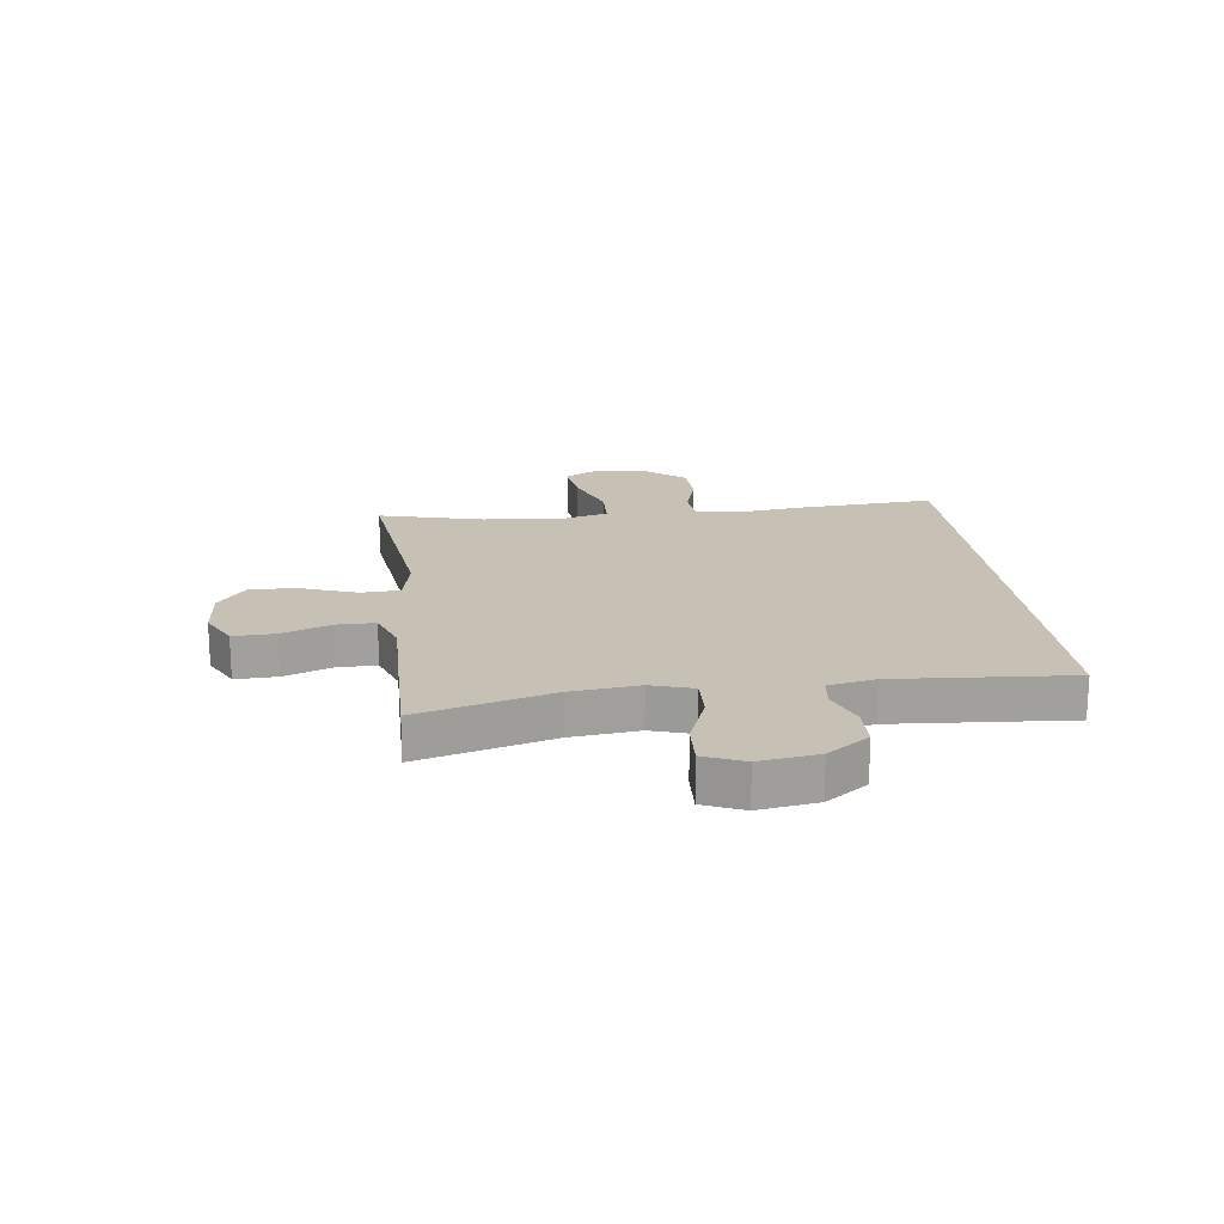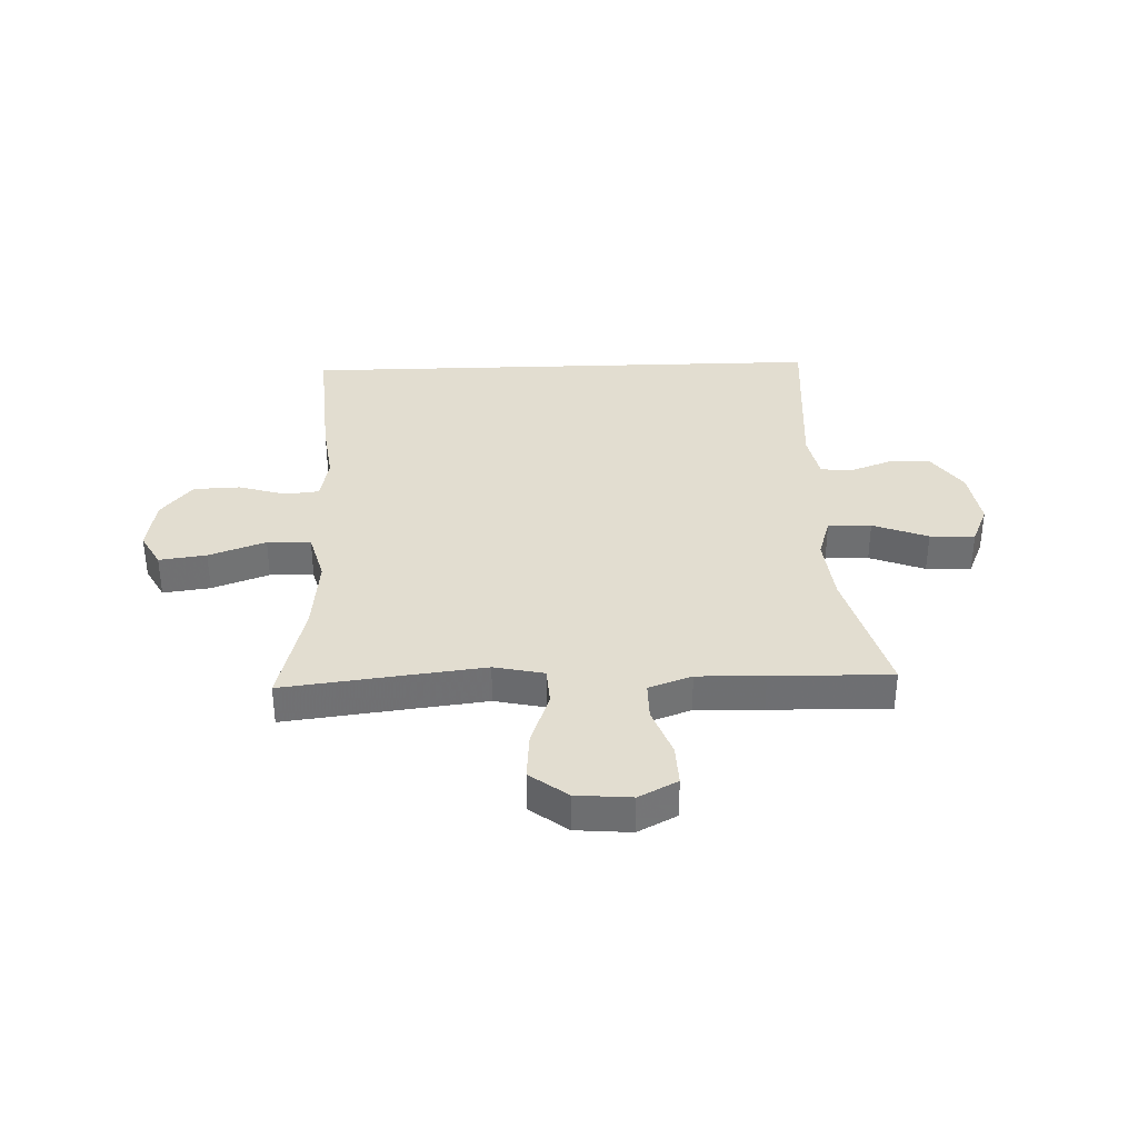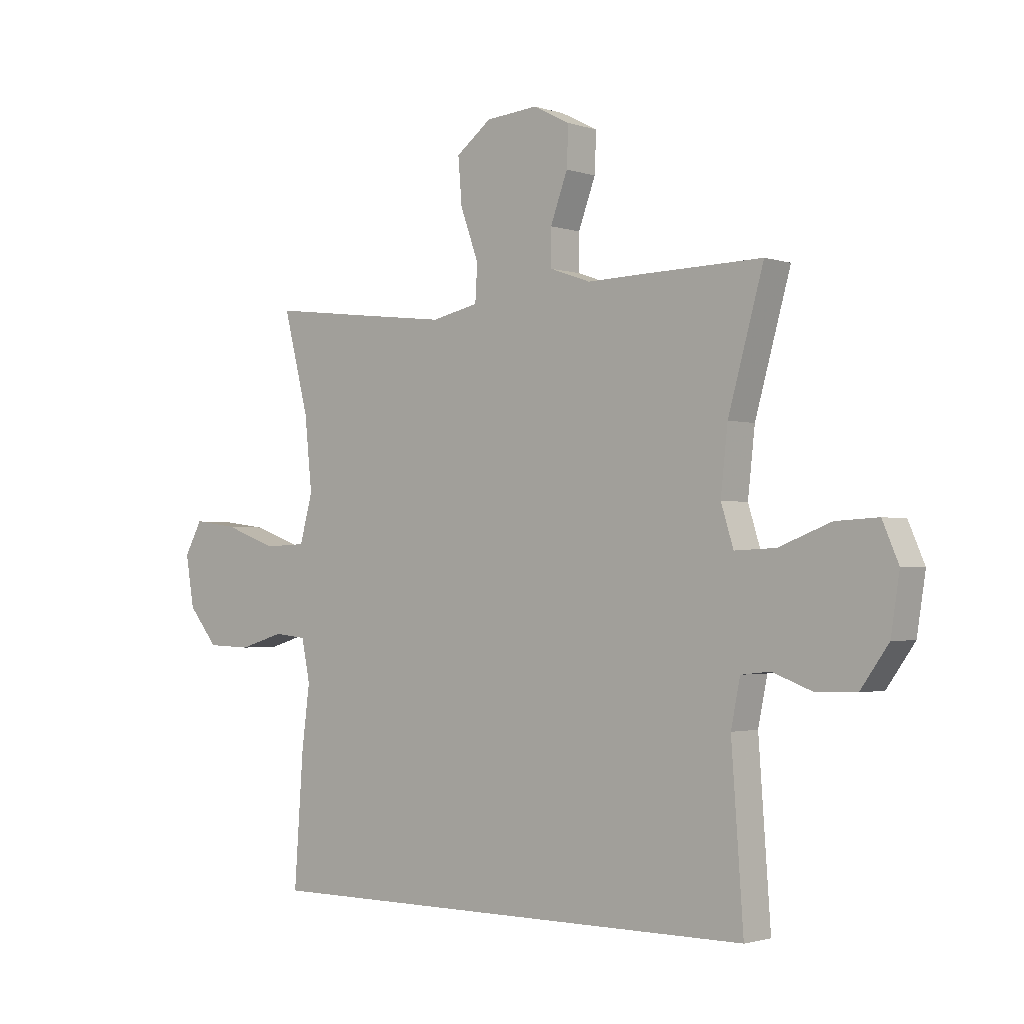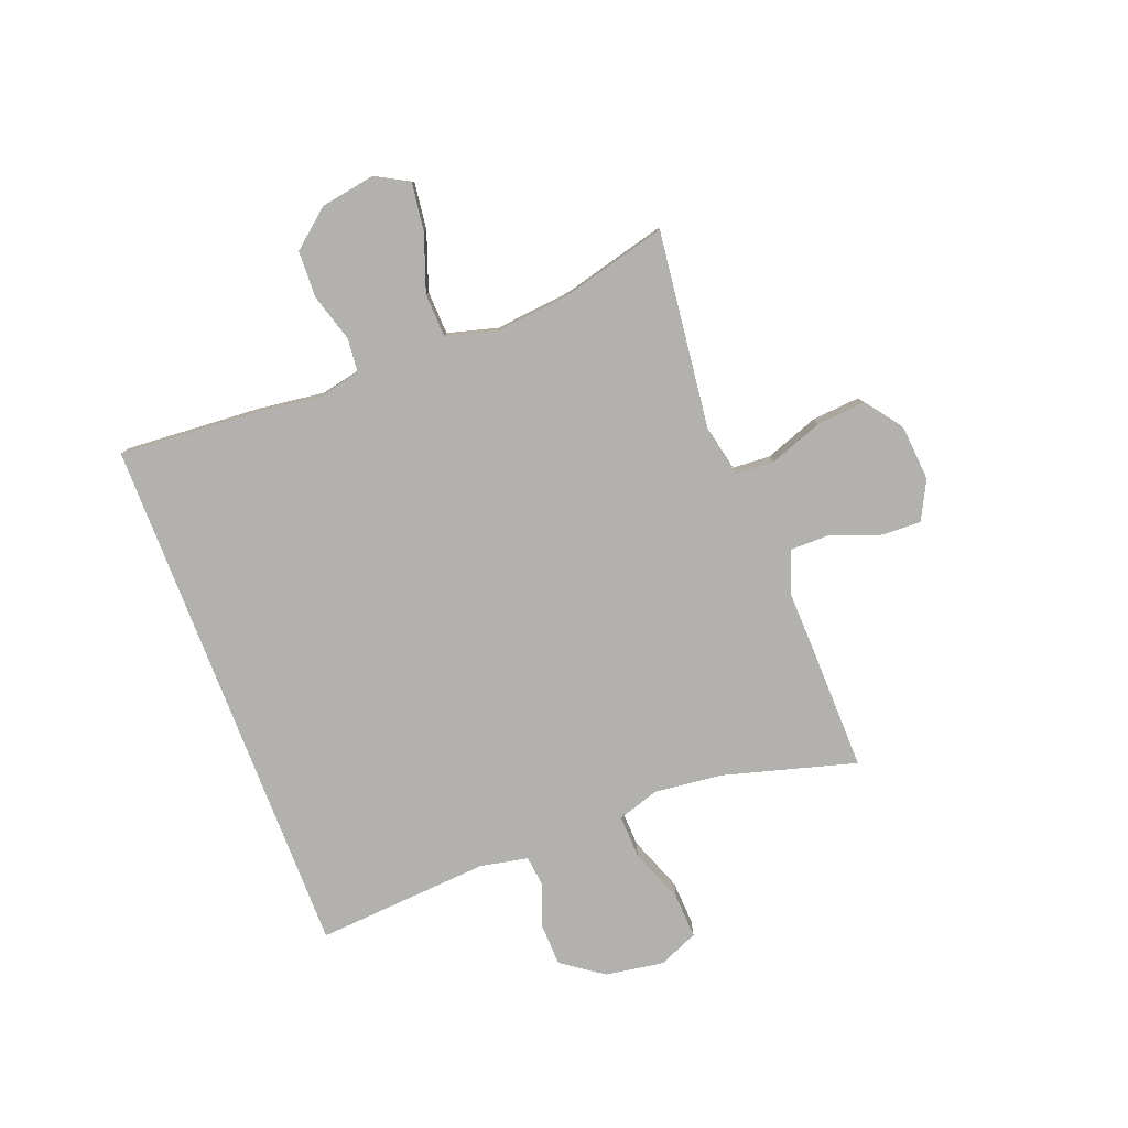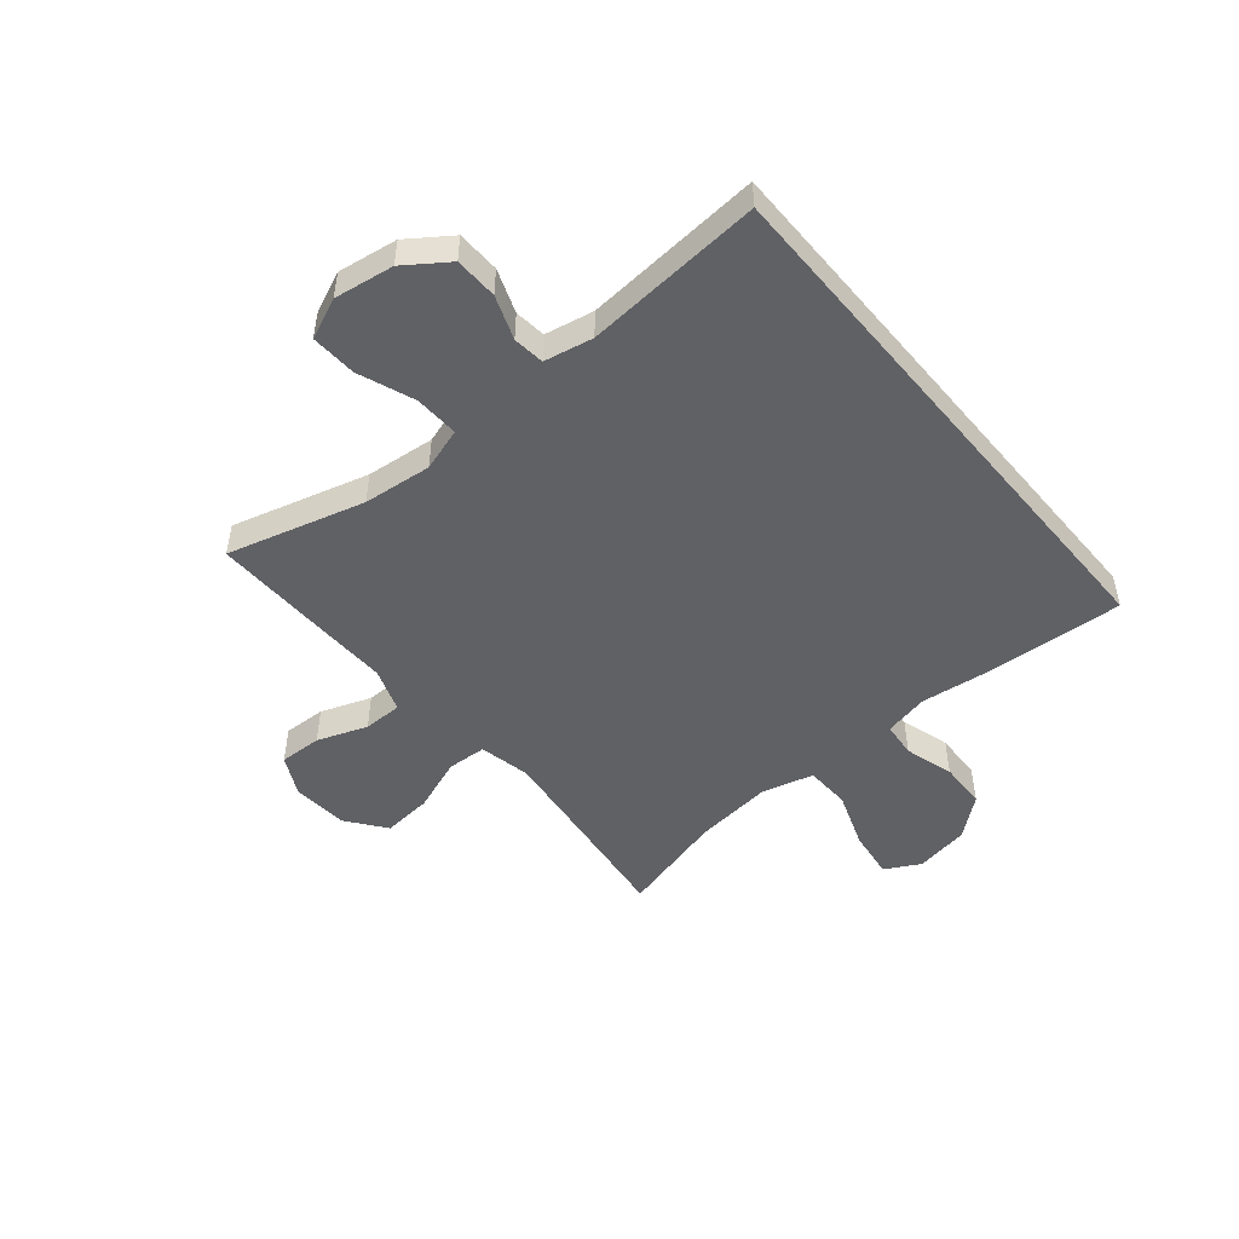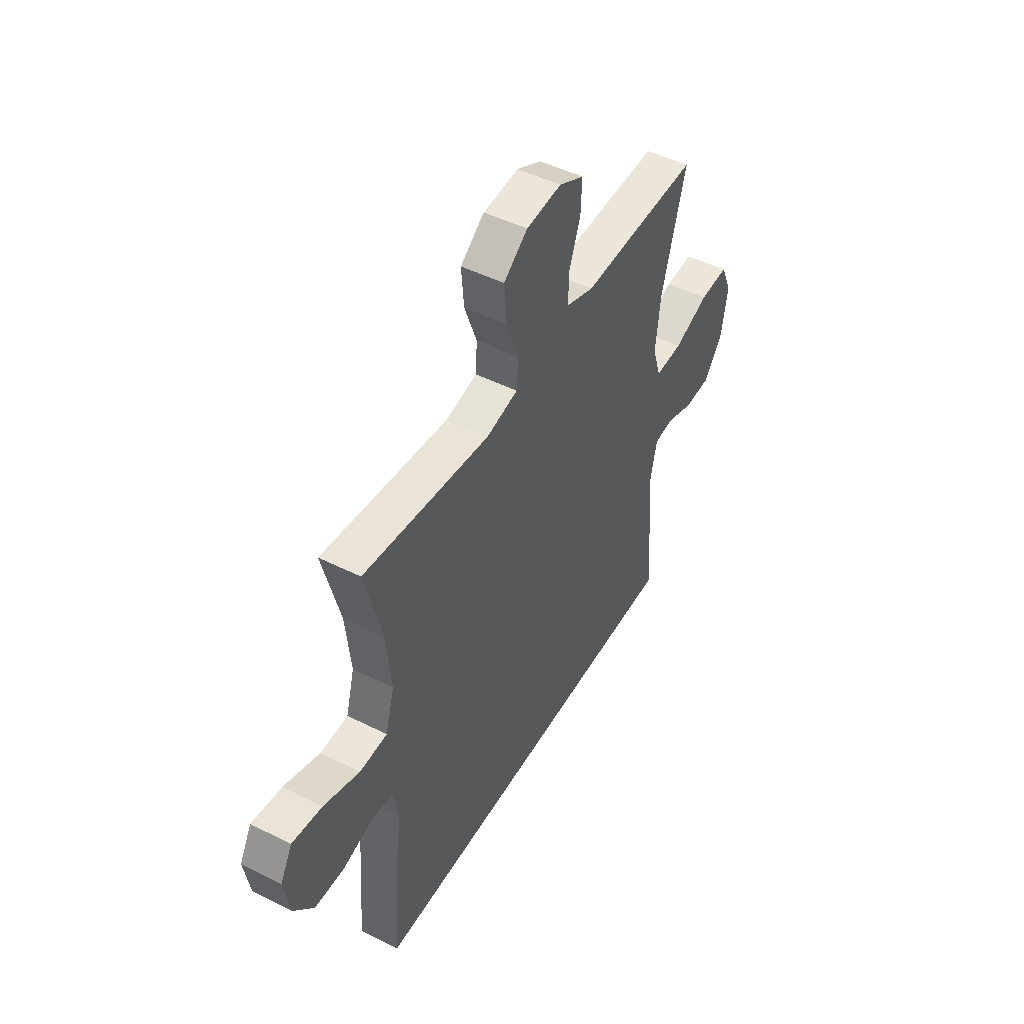
<metadata>
{"format":"obj","ext":"obj","renderer":"f3d","projection":"perspective","resolution":1024,"background":"white","views":[{"elev":18.6,"azim":82.9,"up":"+Y"},{"elev":35.4,"azim":-2.0,"up":"+Y"},{"elev":-1.9,"azim":40.6,"up":"+Z"},{"elev":-79.2,"azim":-69.0,"up":"+Y"},{"elev":-49.4,"azim":130.0,"up":"+Y"},{"elev":48.2,"azim":-60.7,"up":"+Z"}]}
</metadata>
<code>
v -0.5 0.07 0.5
v -0.286 0.07 0.474
v -0.151 0.07 0.458
v -0.063 0.07 0.477
v -0.059 0.07 0.544
v -0.093 0.07 0.638
v -0.1 0.07 0.723
v -0.034 0.07 0.773
v 0.063 0.07 0.781
v 0.131 0.07 0.746
v 0.128 0.07 0.673
v 0.096 0.07 0.587
v 0.096 0.07 0.52
v 0.172 0.07 0.493
v 0.29 0.07 0.496
v 0.5 0.07 0.5
v 0.434 0.07 0.265
v 0.421 0.07 0.147
v 0.444 0.07 0.073
v 0.52 0.07 0.076
v 0.617 0.07 0.113
v 0.696 0.07 0.117
v 0.726 0.07 0.047
v 0.71 0.07 -0.056
v 0.658 0.07 -0.129
v 0.584 0.07 -0.131
v 0.509 0.07 -0.103
v 0.455 0.07 -0.109
v 0.438 0.07 -0.193
v 0.46 0.07 -0.5
v -0.475 0.07 -0.5
v -0.458 0.07 -0.26
v -0.443 0.07 -0.144
v -0.459 0.07 -0.067
v -0.519 0.07 -0.061
v -0.603 0.07 -0.086
v -0.685 0.07 -0.083
v -0.74 0.07 -0.016
v -0.756 0.07 0.078
v -0.723 0.07 0.138
v -0.64 0.07 0.127
v -0.54 0.07 0.091
v -0.463 0.07 0.094
v -0.439 0.07 0.182
v -0.453 0.07 0.317
v -0.5 0 0.5
v -0.286 0 0.474
v -0.151 0 0.458
v -0.063 0 0.477
v -0.059 0 0.544
v -0.093 0 0.638
v -0.1 0 0.723
v -0.034 0 0.773
v 0.063 0 0.781
v 0.131 0 0.746
v 0.128 0 0.673
v 0.096 0 0.587
v 0.096 0 0.52
v 0.172 0 0.493
v 0.29 0 0.496
v 0.5 0 0.5
v 0.434 0 0.265
v 0.421 0 0.147
v 0.444 0 0.073
v 0.52 0 0.076
v 0.617 0 0.113
v 0.696 0 0.117
v 0.726 0 0.047
v 0.71 0 -0.056
v 0.658 0 -0.129
v 0.584 0 -0.131
v 0.509 0 -0.103
v 0.455 0 -0.109
v 0.438 0 -0.193
v 0.46 0 -0.5
v -0.475 0 -0.5
v -0.458 0 -0.26
v -0.443 0 -0.144
v -0.459 0 -0.067
v -0.519 0 -0.061
v -0.603 0 -0.086
v -0.685 0 -0.083
v -0.74 0 -0.016
v -0.756 0 0.078
v -0.723 0 0.138
v -0.64 0 0.127
v -0.54 0 0.091
v -0.463 0 0.094
v -0.439 0 0.182
v -0.453 0 0.317
f 40 41 42
f 39 40 42
f 38 39 42
f 37 38 42
f 36 37 42
f 35 36 42
f 34 35 42 43
f 33 34 43 44
f 31 32 33
f 30 31 33
f 29 30 33
f 28 29 33 44
f 25 26 27
f 24 25 27
f 23 24 27
f 22 23 27
f 21 22 27
f 20 21 27
f 19 20 27 28
f 28 44 45
f 19 28 45
f 18 19 45
f 14 15 16 17
f 17 18 45
f 14 17 45
f 13 14 45
f 10 11 12
f 9 10 12
f 8 9 12
f 7 8 12
f 6 7 12
f 5 6 12
f 4 5 12 13
f 45 1 2
f 45 2 3
f 4 13 45
f 3 4 45
f 87 86 85
f 87 85 84
f 87 84 83
f 87 83 82
f 87 82 81
f 87 81 80
f 88 87 80 79
f 89 88 79 78
f 78 77 76
f 78 76 75
f 78 75 74
f 89 78 74 73
f 72 71 70
f 72 70 69
f 72 69 68
f 72 68 67
f 72 67 66
f 72 66 65
f 73 72 65 64
f 90 89 73
f 90 73 64
f 90 64 63
f 62 61 60 59
f 90 63 62
f 90 62 59
f 90 59 58
f 57 56 55
f 57 55 54
f 57 54 53
f 57 53 52
f 57 52 51
f 57 51 50
f 58 57 50 49
f 47 46 90
f 48 47 90
f 90 58 49
f 90 49 48
f 1 46 47 2
f 2 47 48 3
f 3 48 49 4
f 4 49 50 5
f 5 50 51 6
f 6 51 52 7
f 7 52 53 8
f 8 53 54 9
f 9 54 55 10
f 10 55 56 11
f 11 56 57 12
f 12 57 58 13
f 13 58 59 14
f 14 59 60 15
f 15 60 61 16
f 16 61 62 17
f 17 62 63 18
f 18 63 64 19
f 19 64 65 20
f 20 65 66 21
f 21 66 67 22
f 22 67 68 23
f 23 68 69 24
f 24 69 70 25
f 25 70 71 26
f 26 71 72 27
f 27 72 73 28
f 28 73 74 29
f 29 74 75 30
f 30 75 76 31
f 31 76 77 32
f 32 77 78 33
f 33 78 79 34
f 34 79 80 35
f 35 80 81 36
f 36 81 82 37
f 37 82 83 38
f 38 83 84 39
f 39 84 85 40
f 40 85 86 41
f 41 86 87 42
f 42 87 88 43
f 43 88 89 44
f 44 89 90 45
f 45 90 46 1

</code>
